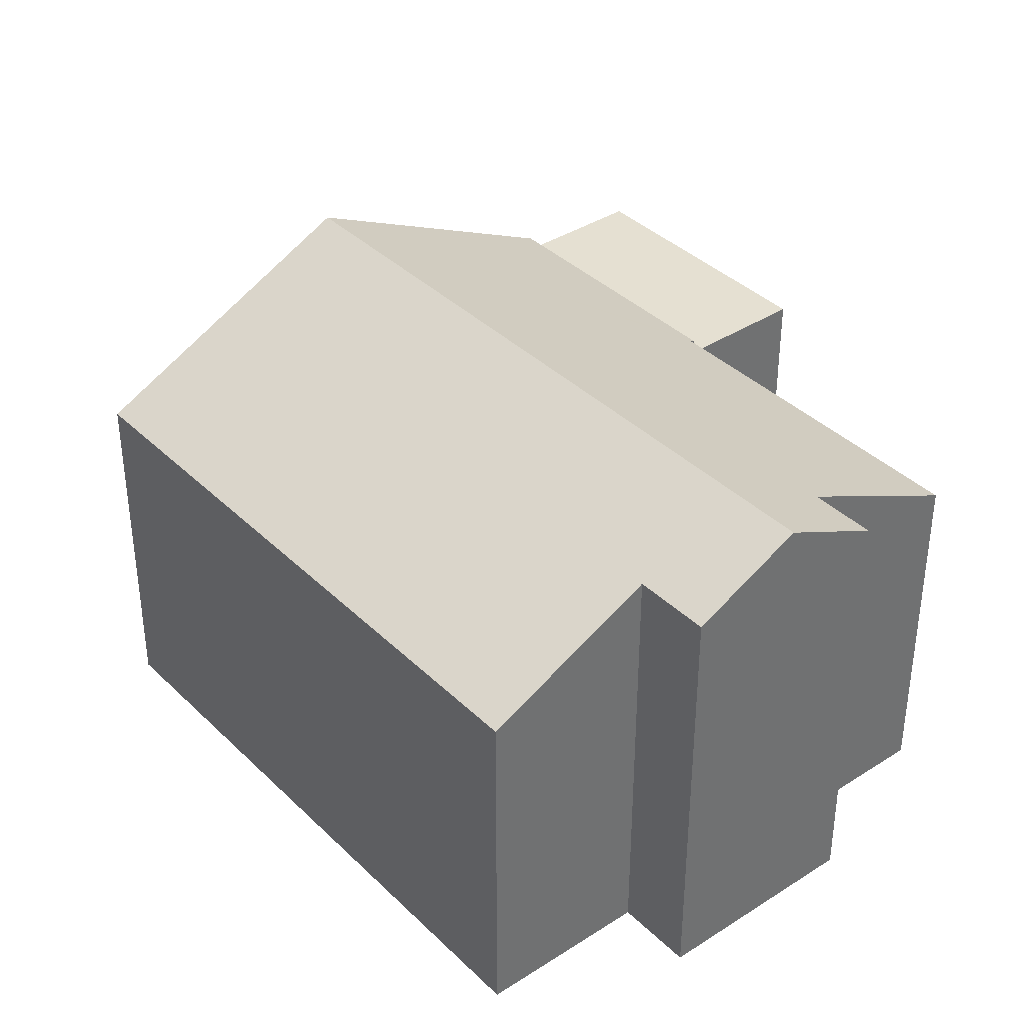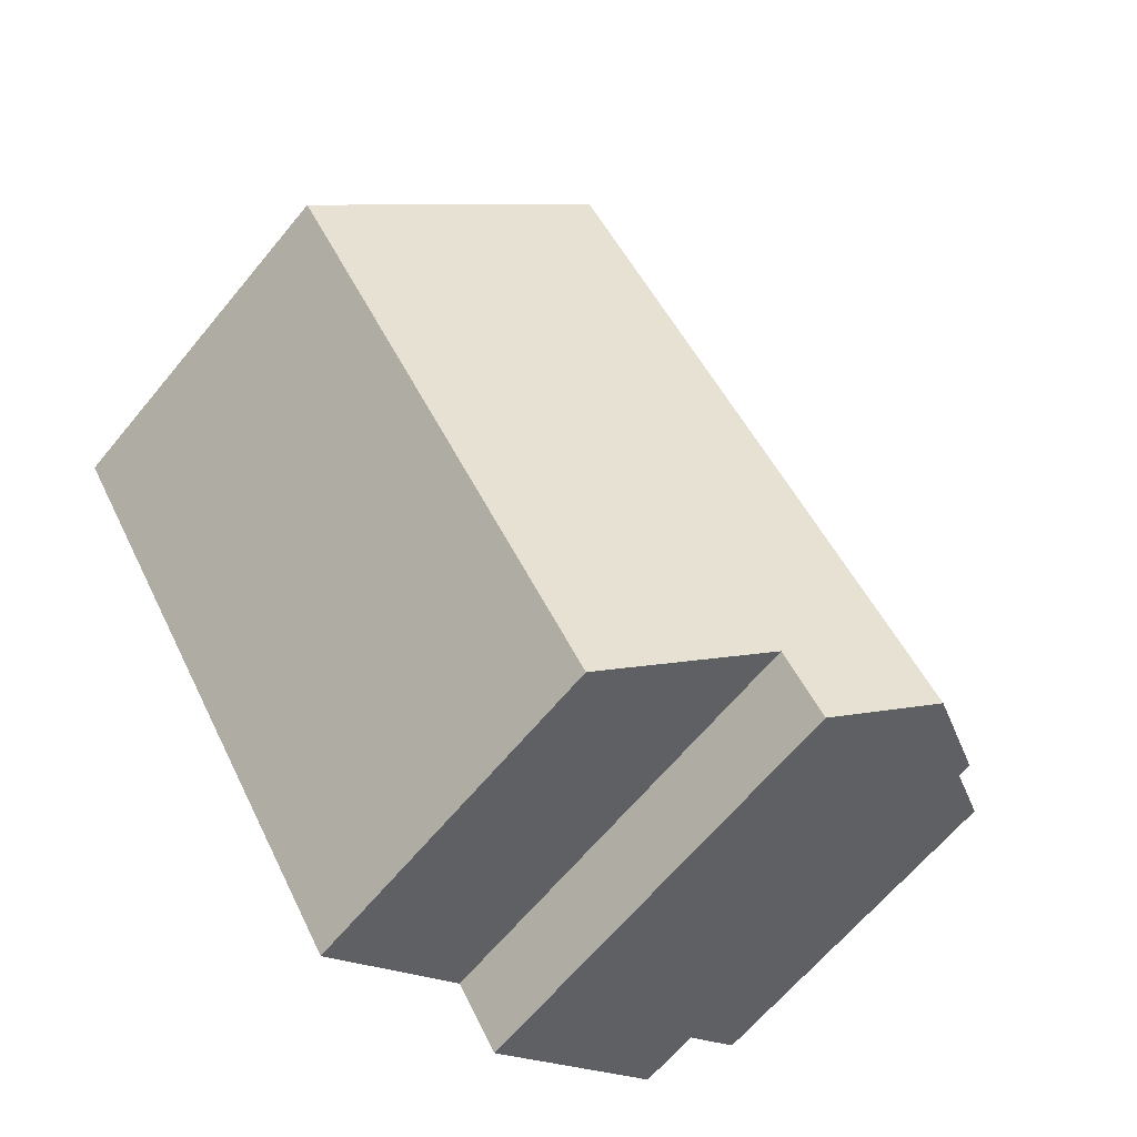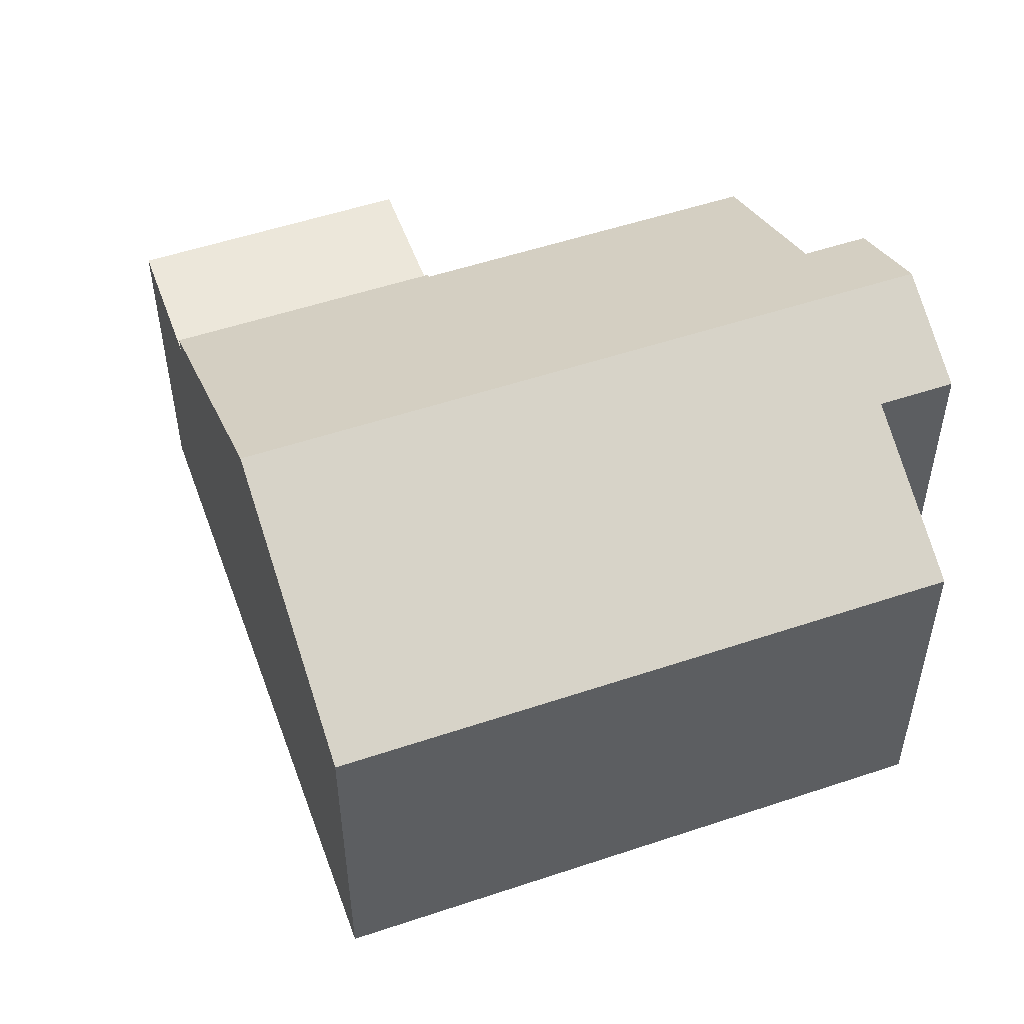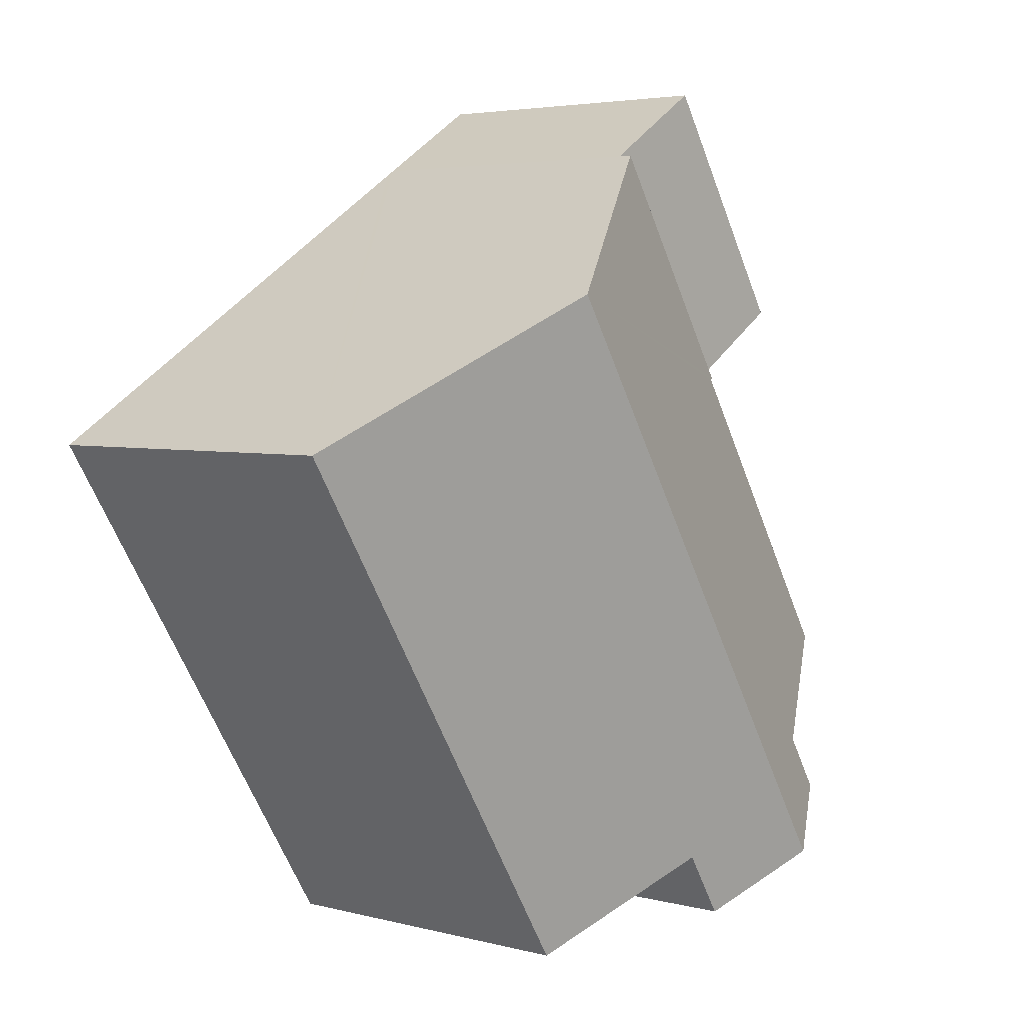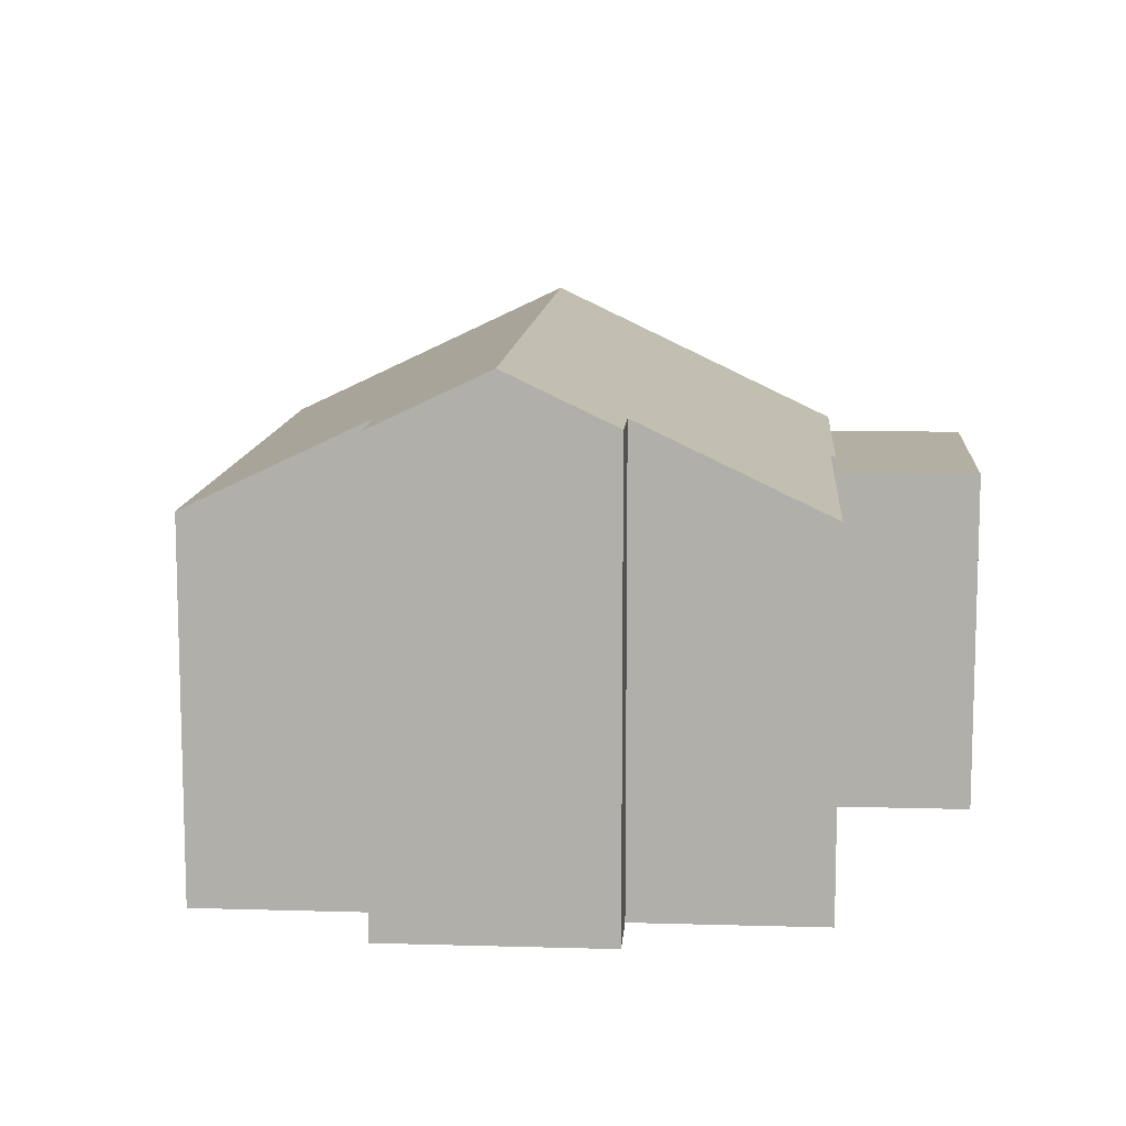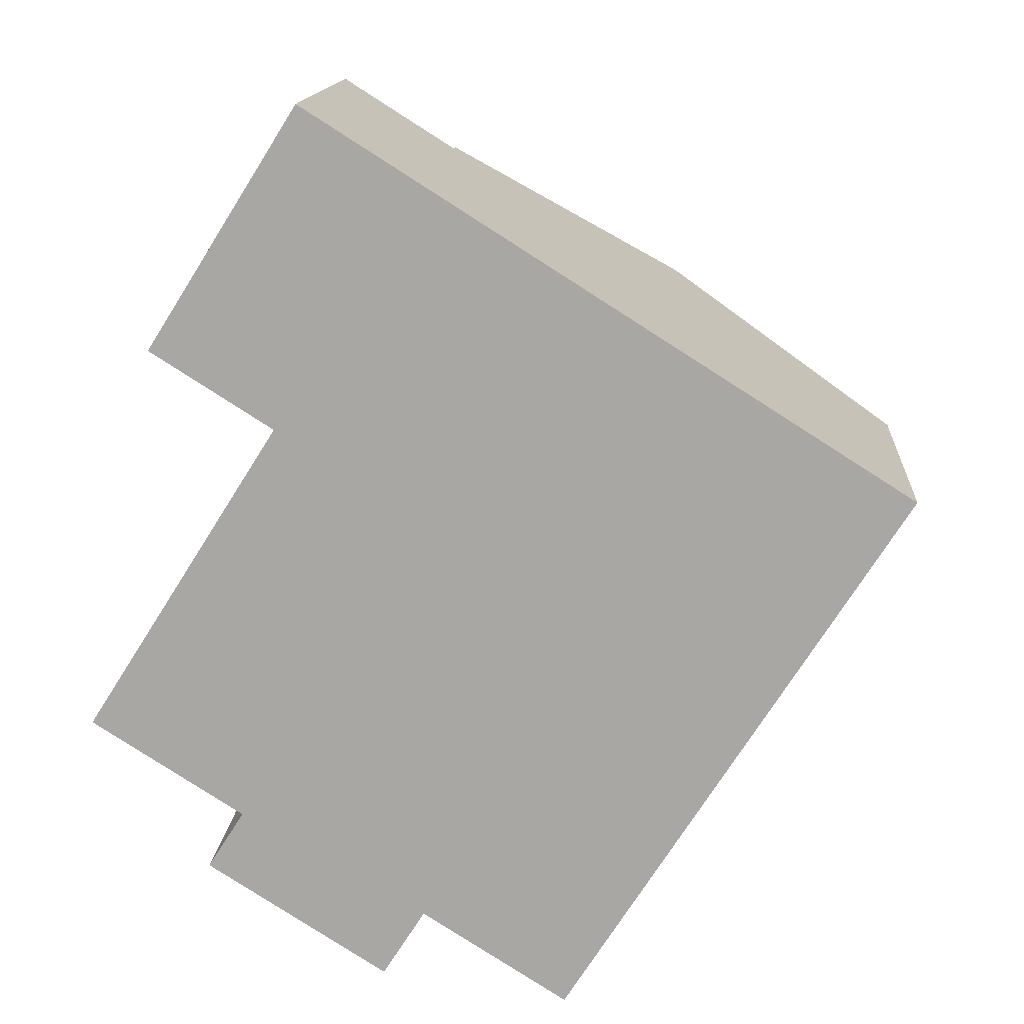
<metadata>
{"format":"obj","ext":"obj","renderer":"f3d","projection":"perspective","resolution":1024,"background":"white","views":[{"elev":37.7,"azim":172.9,"up":"+Y"},{"elev":-64.1,"azim":140.6,"up":"+Z"},{"elev":53.0,"azim":102.5,"up":"+Y"},{"elev":4.1,"azim":130.6,"up":"+Z"},{"elev":11.2,"azim":-143.6,"up":"+Y"},{"elev":14.5,"azim":4.1,"up":"+Z"}]}
</metadata>
<code>
v  1.364 6.32 7.256
v  6.425 6.32 10.36
v  3.58 6.32 5.856
v  4.209 6.32 11.76
v  1.364 -4.443e-16 7.256
v  4.209 -7.201e-16 11.76
v  6.425 -6.344e-16 10.36
v  3.58 -3.586e-16 5.856
v  6.583 6.687 10.26
v  3.58 6.598 5.856
v  6.425 6.598 10.36
v  11 9.171 7.469
v  3.665 6.646 5.803
v  8.106 9.171 2.88
v  3.612 6.646 5.719
v  0 6.646 4.069e-16
v  2.858 8.252 -1.806
v  3.813 9.171 -3.917
v  2.177 8.252 -2.884
v  15.5 6.646 4.631
v  13.05 6.646 0.763
v  12.6 6.646 0.042
v  6.359 8.186 -3.768
v  9.101 6.646 -5.499
v  5.566 8.186 -5.024
v  3.665 -3.553e-16 5.803
v  3.612 -3.502e-16 5.719
v  0 0 0
v  2.177 1.766e-16 -2.884
v  2.858 1.106e-16 -1.806
v  6.359 2.307e-16 -3.768
v  9.101 3.367e-16 -5.499
v  5.566 3.076e-16 -5.024
v  3.813 2.398e-16 -3.917
v  6.583 -6.283e-16 10.26
v  11 -4.573e-16 7.469
v  15.5 -2.836e-16 4.631
v  13.05 -4.672e-17 0.763
v  12.6 -2.572e-18 0.042
g defaultobject
f 1 2 3
f 2 1 4
f 5 4 1
f 4 5 6
f 6 2 4
f 2 6 7
f 7 3 2
f 3 7 8
f 8 1 3
f 1 8 5
f 5 7 6
f 7 5 8
f 9 10 11
f 10 9 12
f 10 12 13
f 13 12 14
f 13 14 15
f 15 14 16
f 16 14 17
f 17 14 18
f 17 18 19
f 20 14 12
f 14 20 21
f 14 21 22
f 14 22 18
f 18 22 23
f 23 22 24
f 18 23 25
f 15 26 13
f 26 15 16
f 26 16 27
f 27 16 28
f 8 11 10
f 11 8 7
f 29 17 19
f 17 29 30
f 26 10 13
f 10 26 8
f 24 31 23
f 31 24 32
f 25 19 18
f 19 25 33
f 19 33 29
f 29 33 34
f 30 16 17
f 16 30 28
f 7 9 11
f 9 7 12
f 12 7 20
f 20 7 35
f 20 35 36
f 20 36 37
f 37 21 20
f 21 37 22
f 22 37 24
f 24 37 38
f 24 38 39
f 24 39 32
f 31 25 23
f 25 31 33
f 39 31 32
f 31 39 30
f 30 39 28
f 28 39 27
f 27 39 38
f 27 38 37
f 27 37 26
f 26 37 8
f 8 37 36
f 8 36 35
f 8 35 7
f 31 34 33
f 34 31 29
f 29 31 30

</code>
